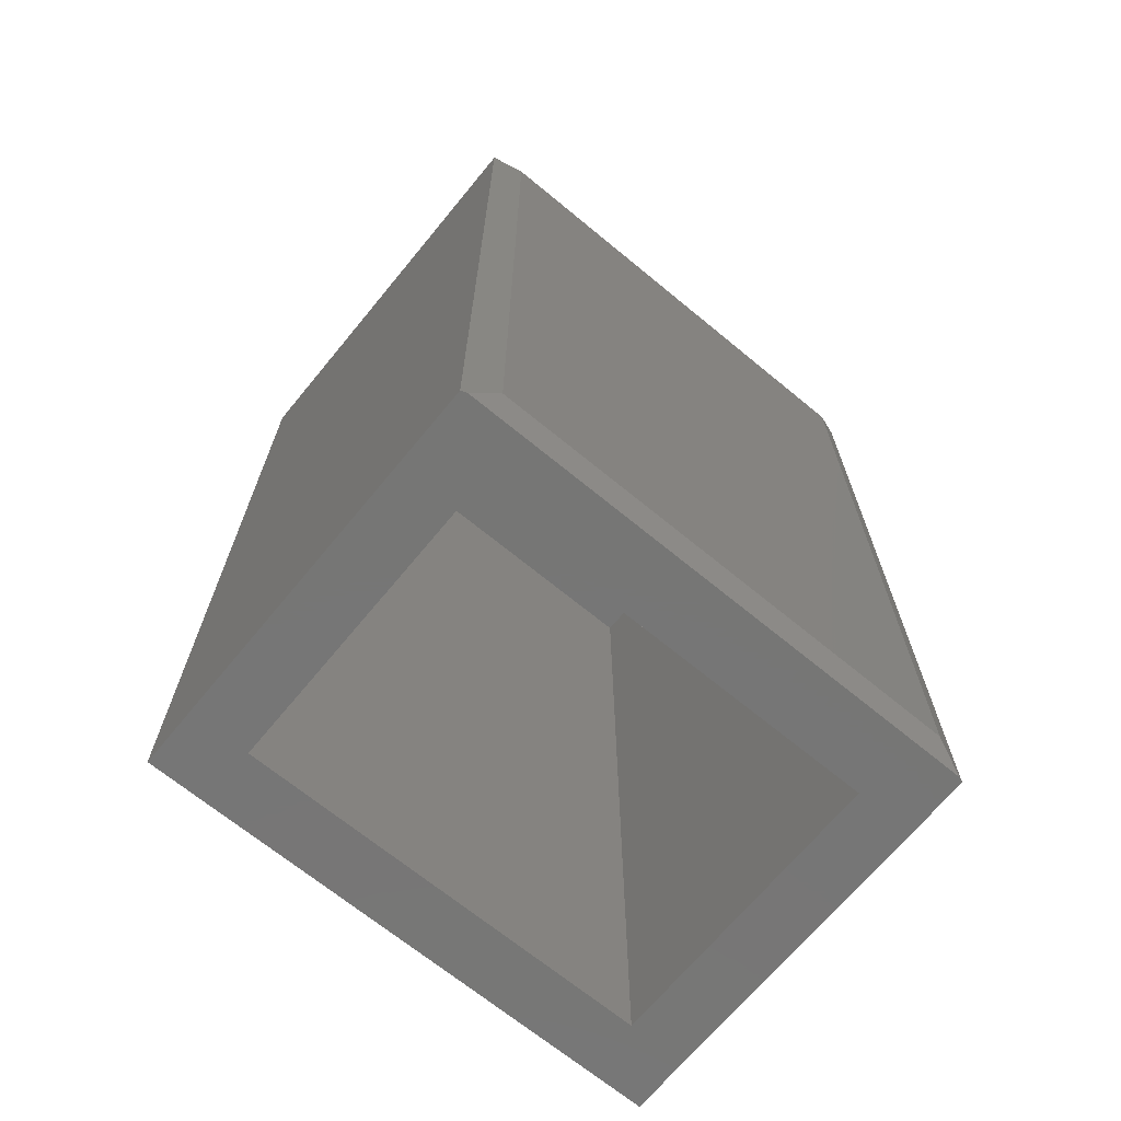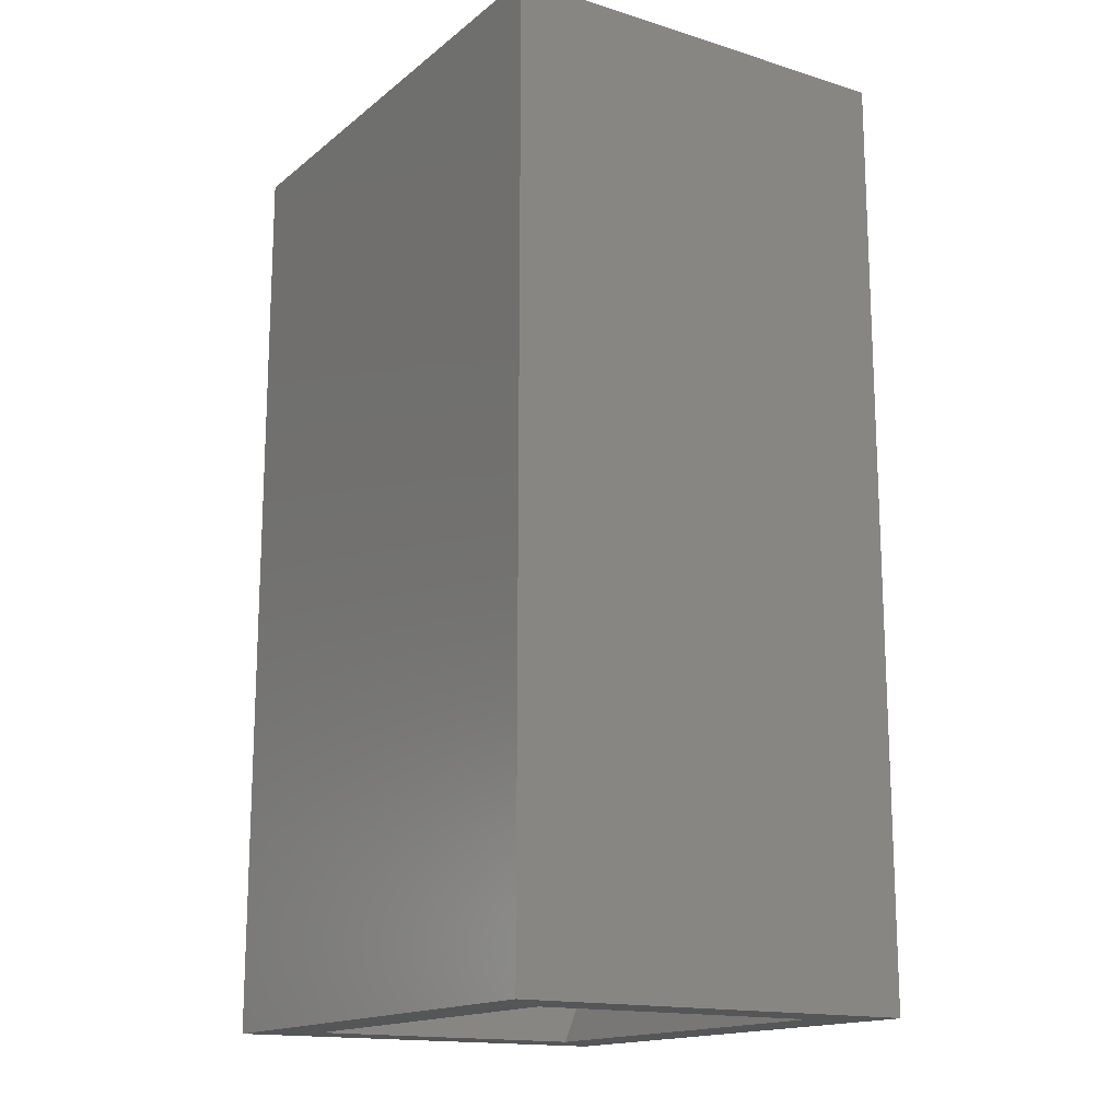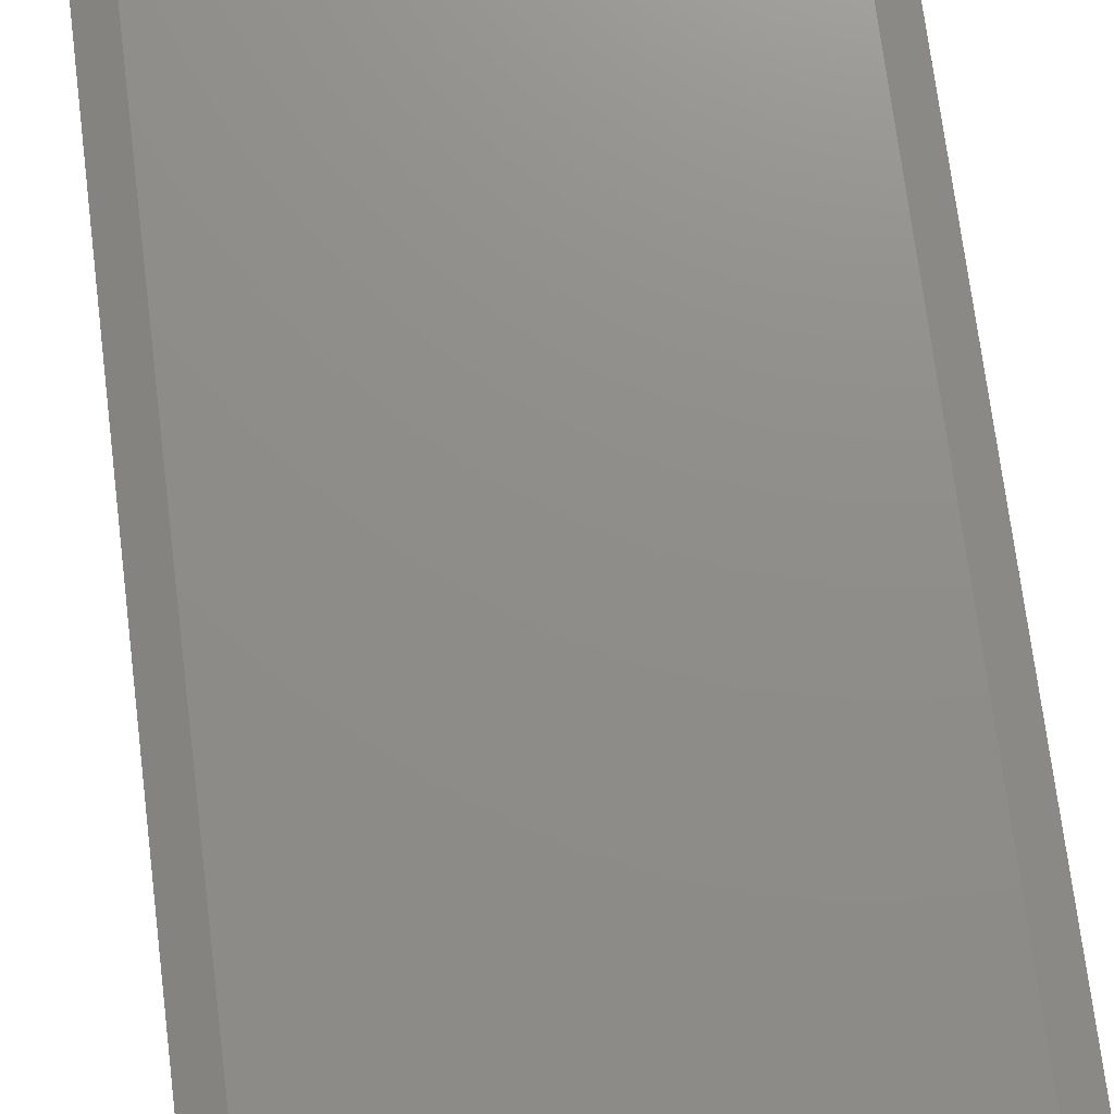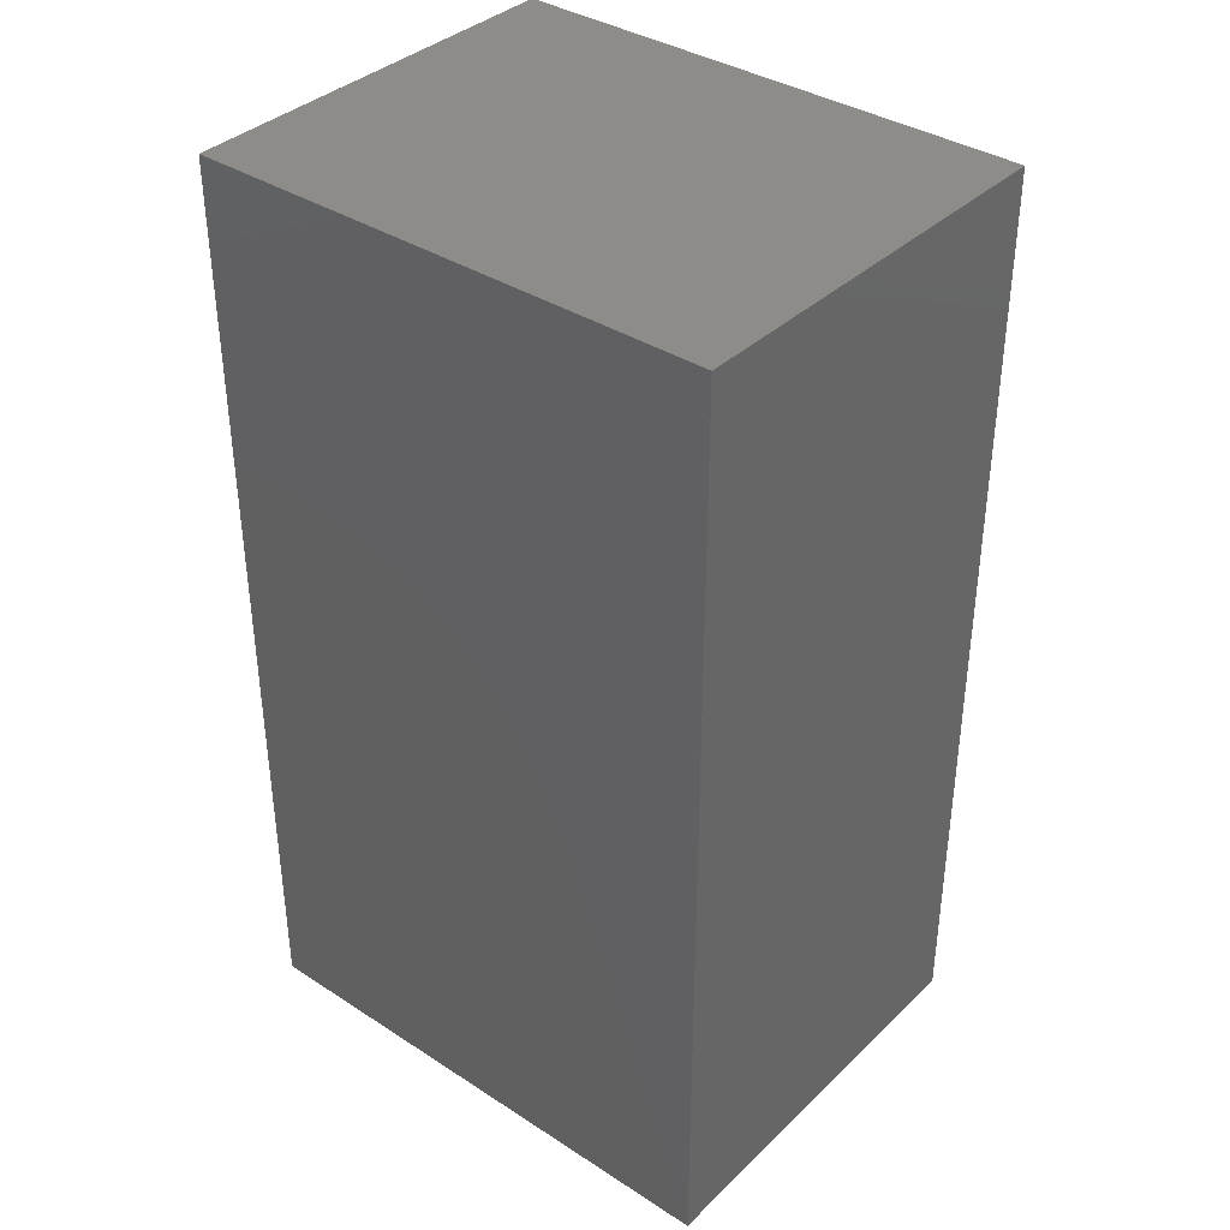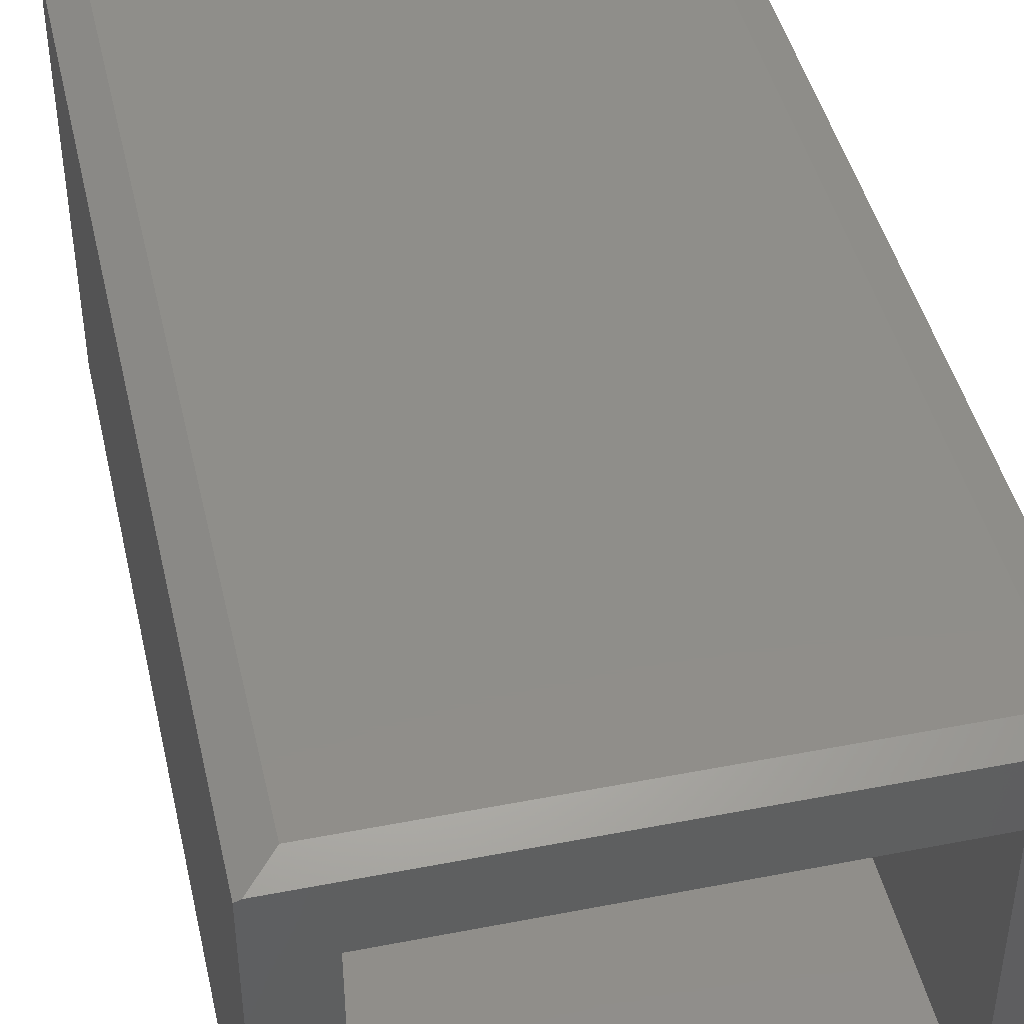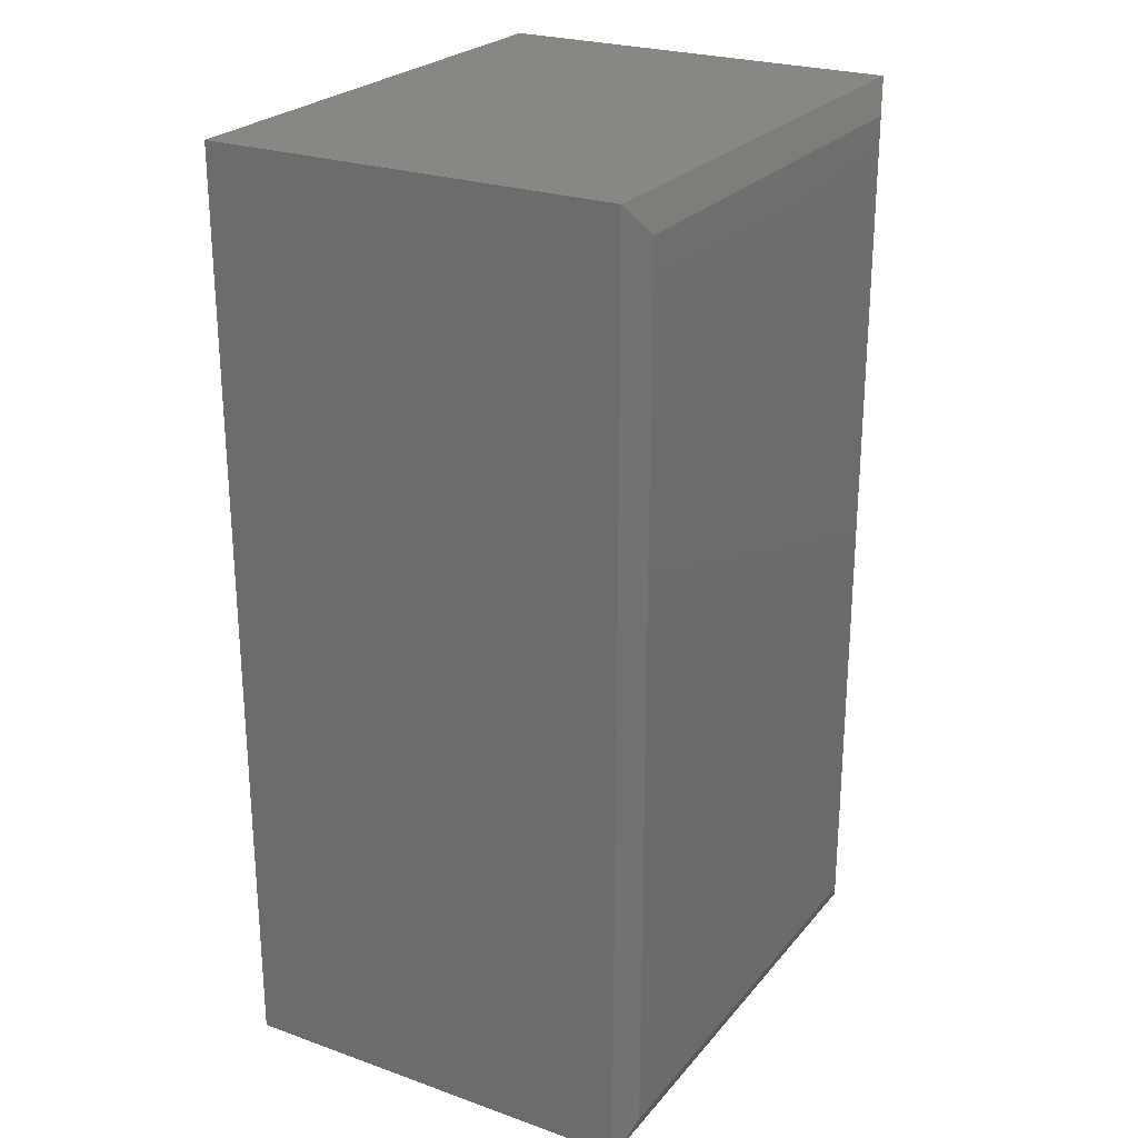
<metadata>
{"format":"stl","ext":"stl","renderer":"f3d","projection":"perspective","resolution":1024,"background":"white","views":[{"elev":-68.7,"azim":140.5,"up":"+Z"},{"elev":-15.8,"azim":57.4,"up":"+Z"},{"elev":73.9,"azim":172.8,"up":"+Y"},{"elev":37.2,"azim":39.7,"up":"+Z"},{"elev":44.3,"azim":167.2,"up":"+Y"},{"elev":24.9,"azim":119.9,"up":"+Z"}]}
</metadata>
<code>
# stl→obj: 24 verts, 44 faces
v -0.6797 -0.01034 -0.6016
v -0.5938 -0.09977 -0.6016
v -0.6797 -0.6094 -0.6016
v -0.5938 -0.5234 -0.6016
v 0.08997 -0.6094 -0.6016
v 0.00403 -0.5234 -0.6016
v 0.08997 -0.01034 -0.6016
v 0.00403 -0.09977 -0.6016
v 0.08215 -0.007211 -0.6016
v -0.6719 -0.007211 -0.6016
v -0.5938 -0.07812 -0.5475
v 0.00403 -0.07812 -0.5475
v -0.5938 -0.07812 0.6719
v -0.5938 -0.5234 0.6719
v 0.00403 -0.5234 0.6719
v 0.00403 -0.07812 0.6719
v 0.08997 -0.6094 0.7578
v 0.08997 -0.01034 0.7578
v -0.6797 -0.6094 0.7578
v -0.6797 -0.01034 0.7578
v 0.0446 0.007812 0.7124
v -0.6343 0.007812 0.7124
v -0.6343 0.007812 -0.564
v 0.0446 0.007812 -0.564
f 1 2 3
f 3 2 4
f 3 4 5
f 5 4 6
f 5 6 7
f 7 6 8
f 7 8 9
f 9 8 10
f 10 8 2
f 10 2 1
f 2 8 11
f 11 8 12
f 2 11 4
f 4 11 13
f 4 13 14
f 8 6 12
f 12 6 15
f 12 15 16
f 4 14 6
f 6 14 15
f 17 18 19
f 19 18 20
f 18 21 20
f 20 21 22
f 20 22 1
f 1 22 23
f 1 23 10
f 23 22 24
f 24 22 21
f 21 18 24
f 24 18 7
f 24 7 9
f 5 7 17
f 17 7 18
f 3 5 19
f 19 5 17
f 19 20 3
f 3 20 1
f 10 23 9
f 9 23 24
f 11 12 13
f 13 12 16
f 15 14 16
f 16 14 13

</code>
